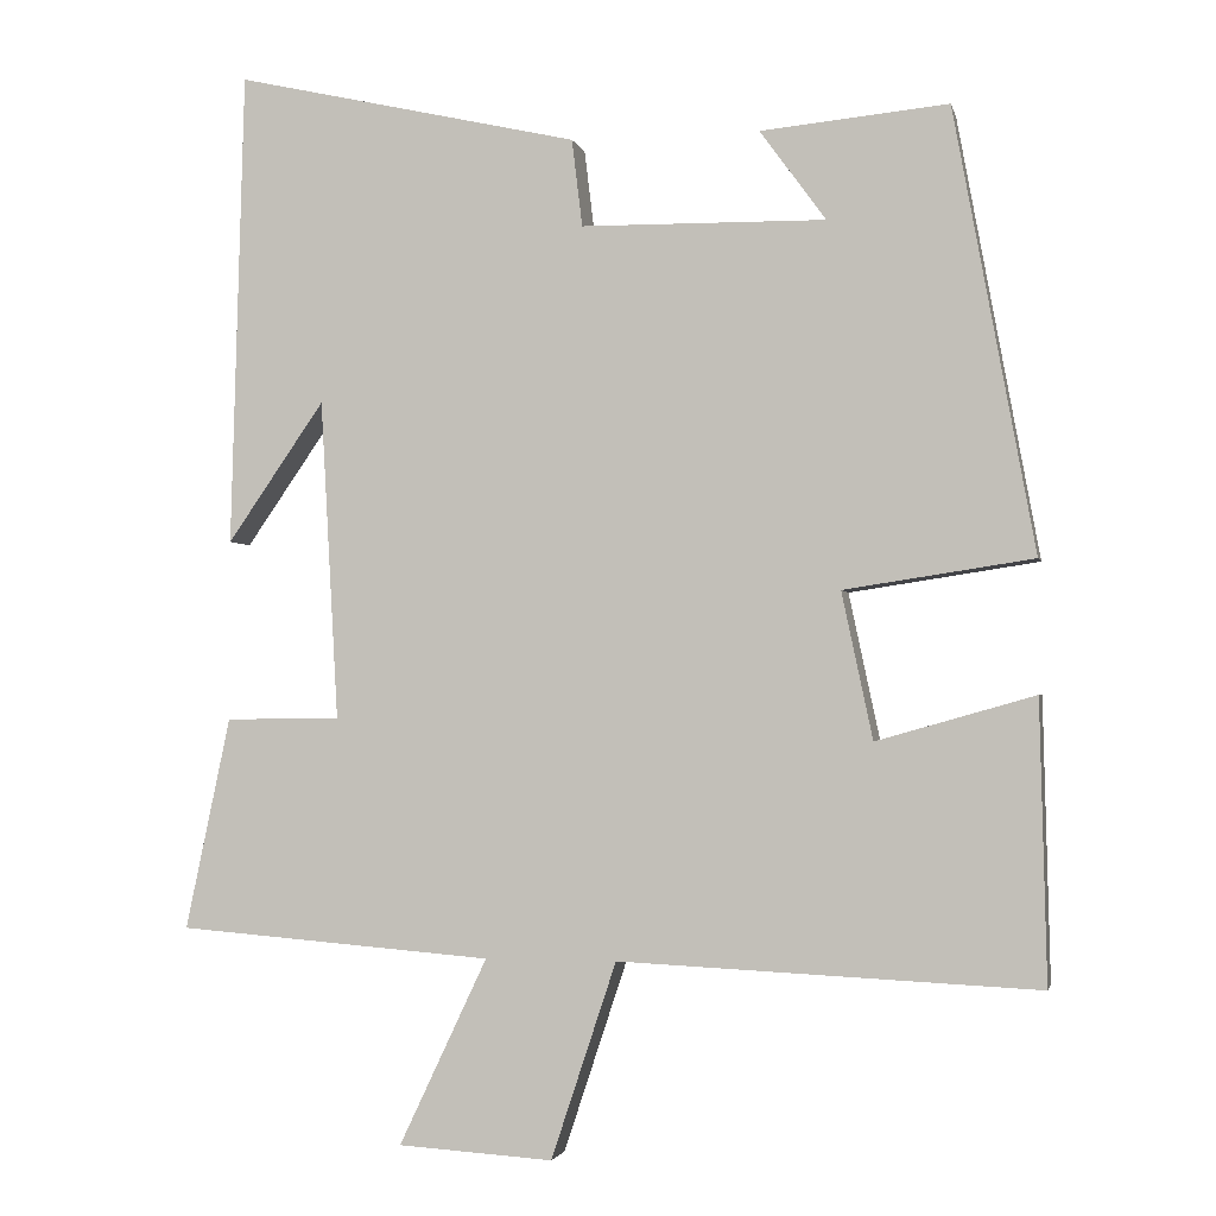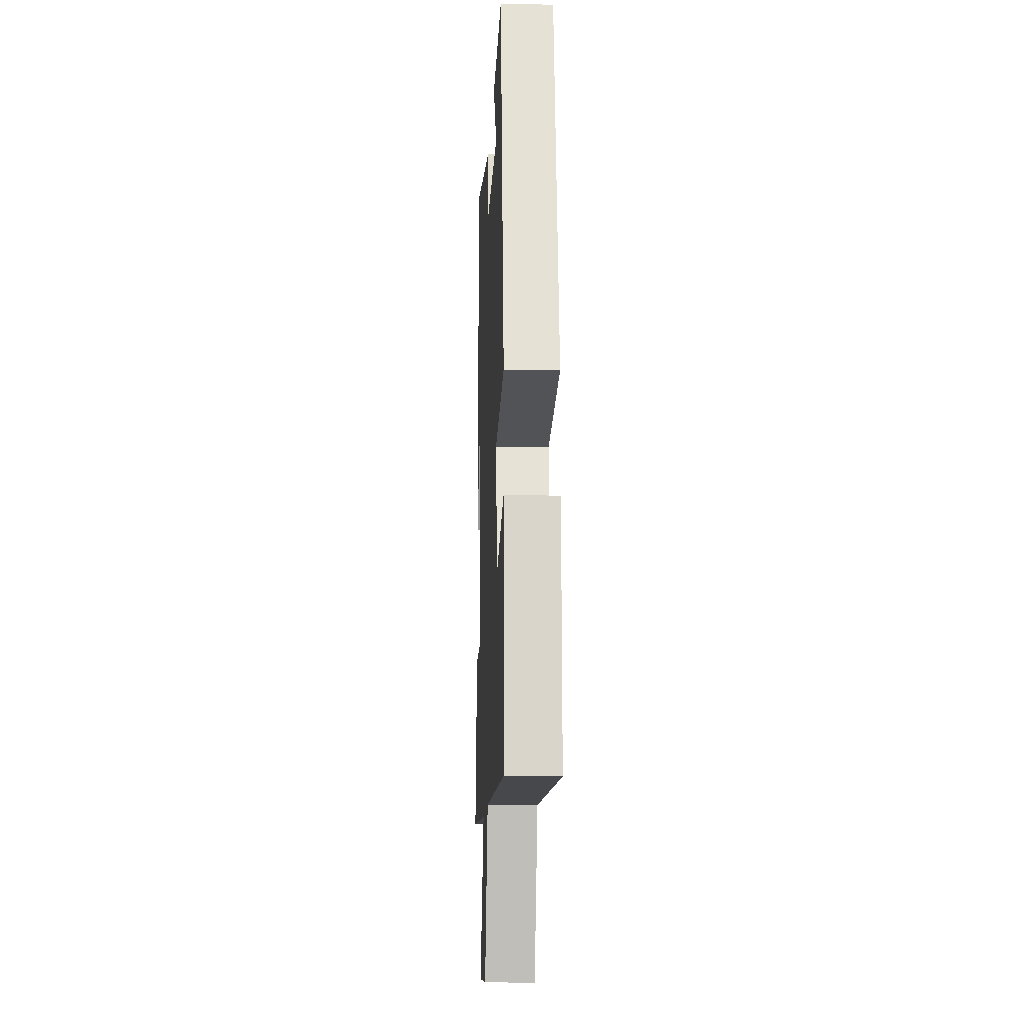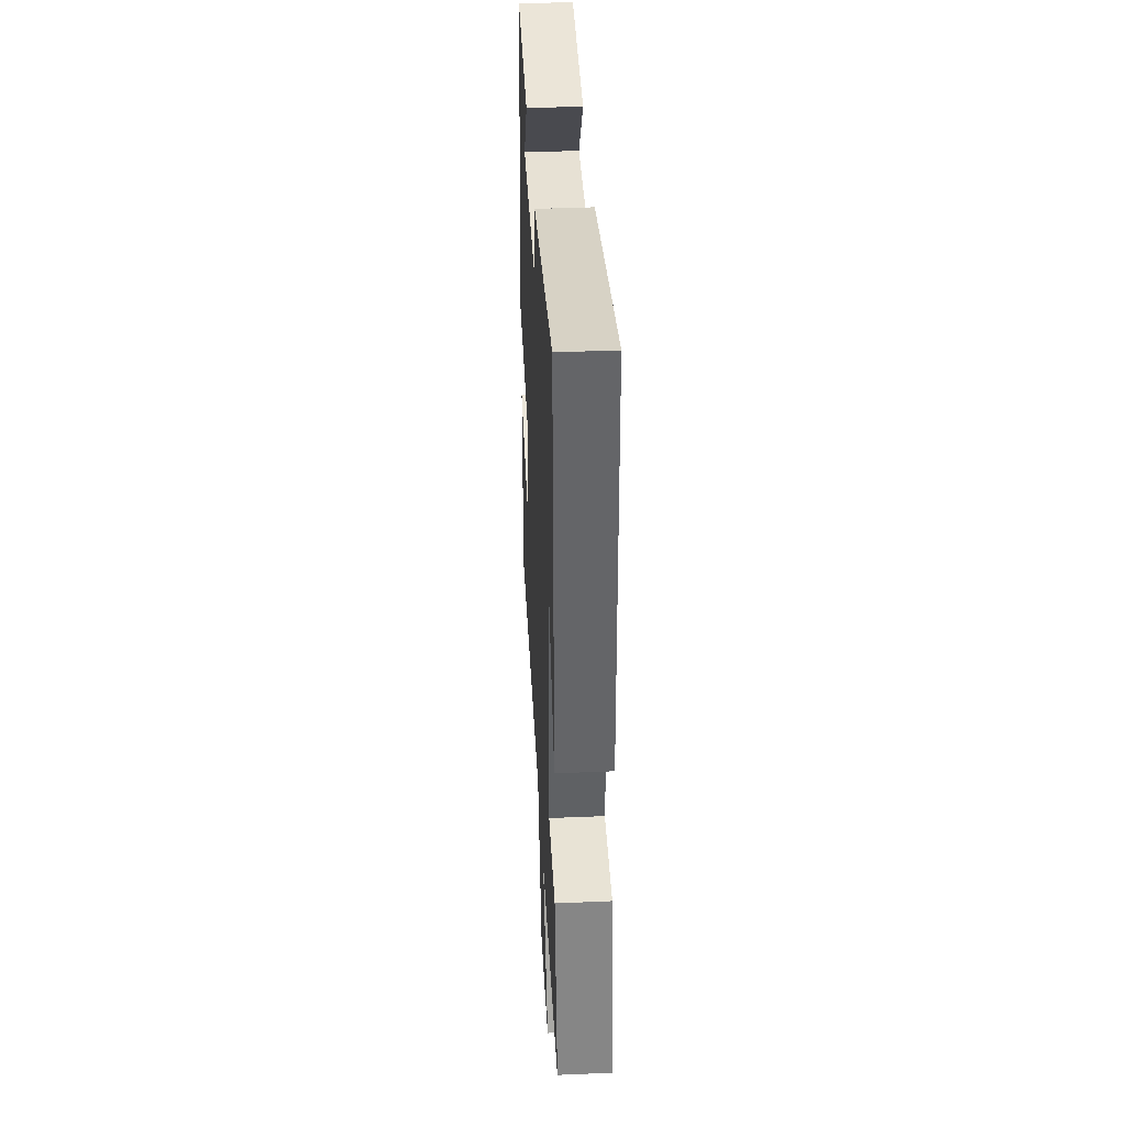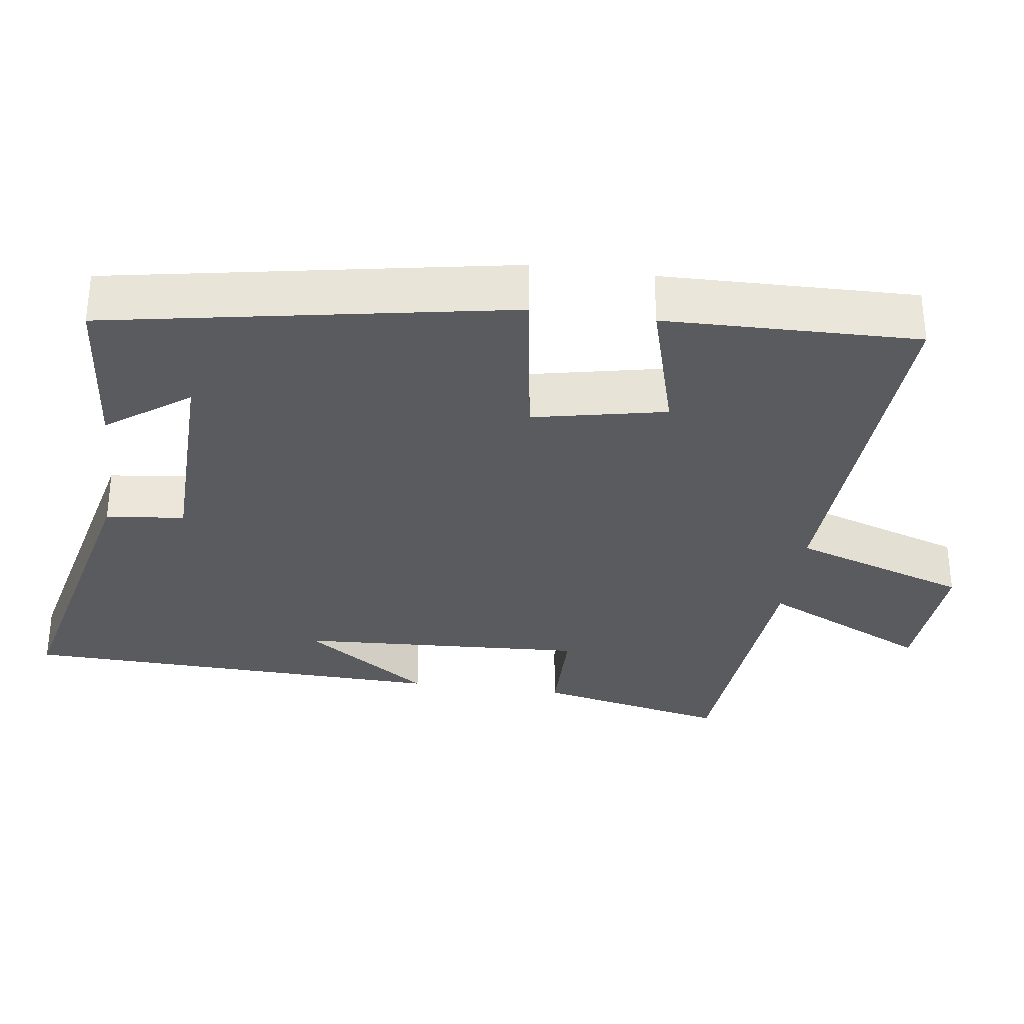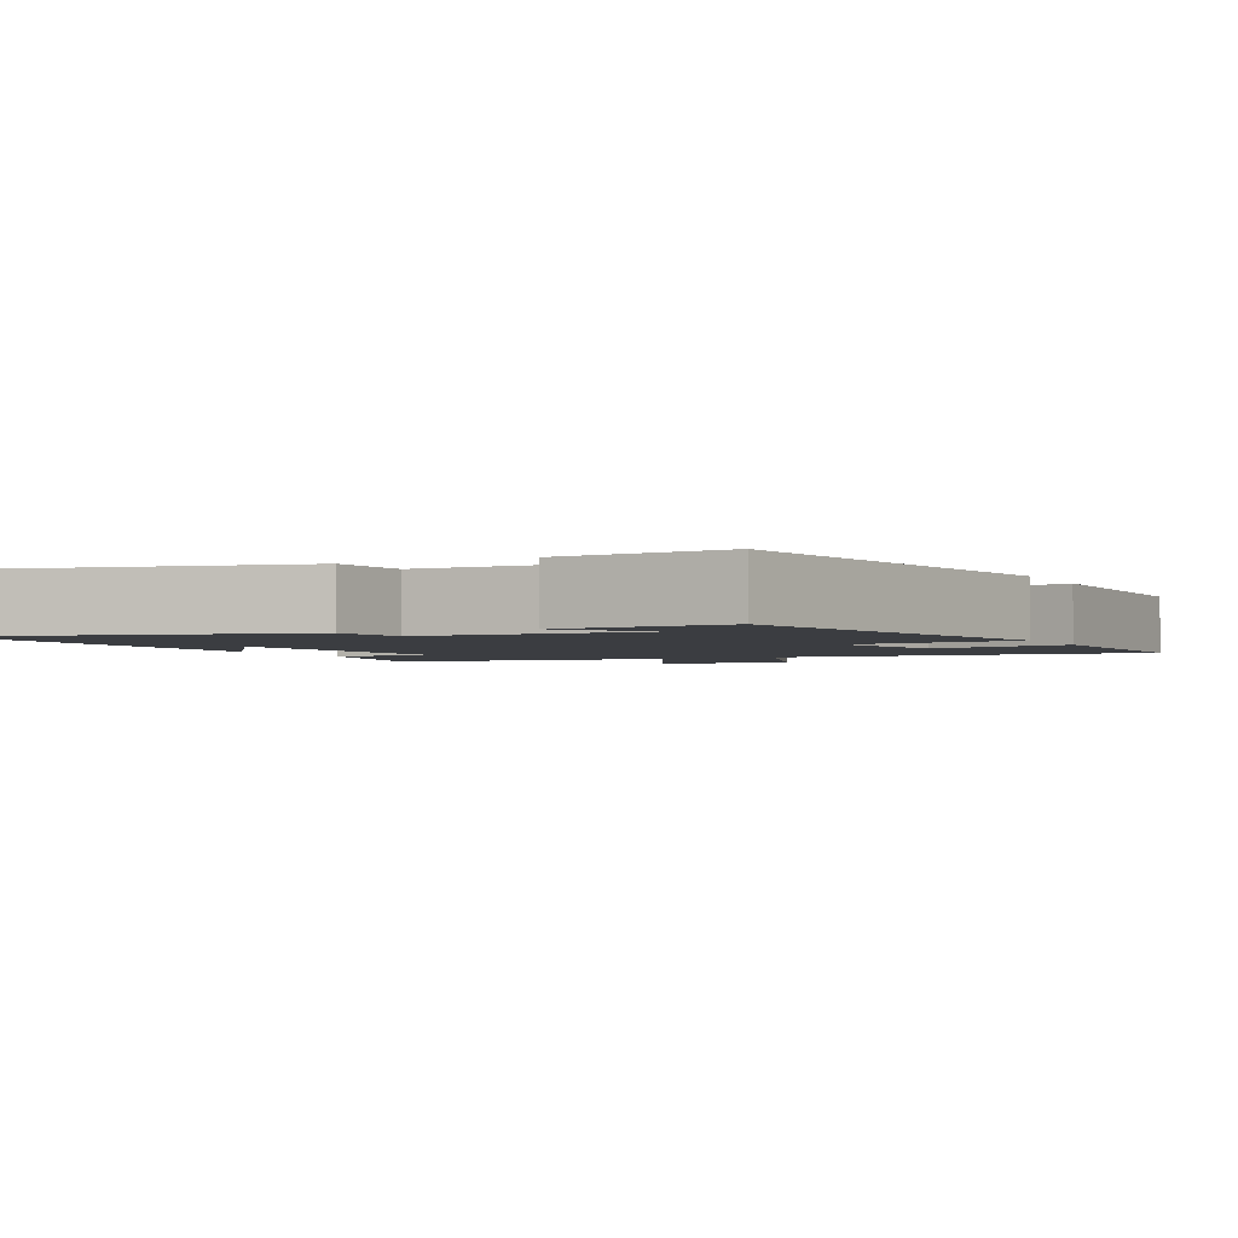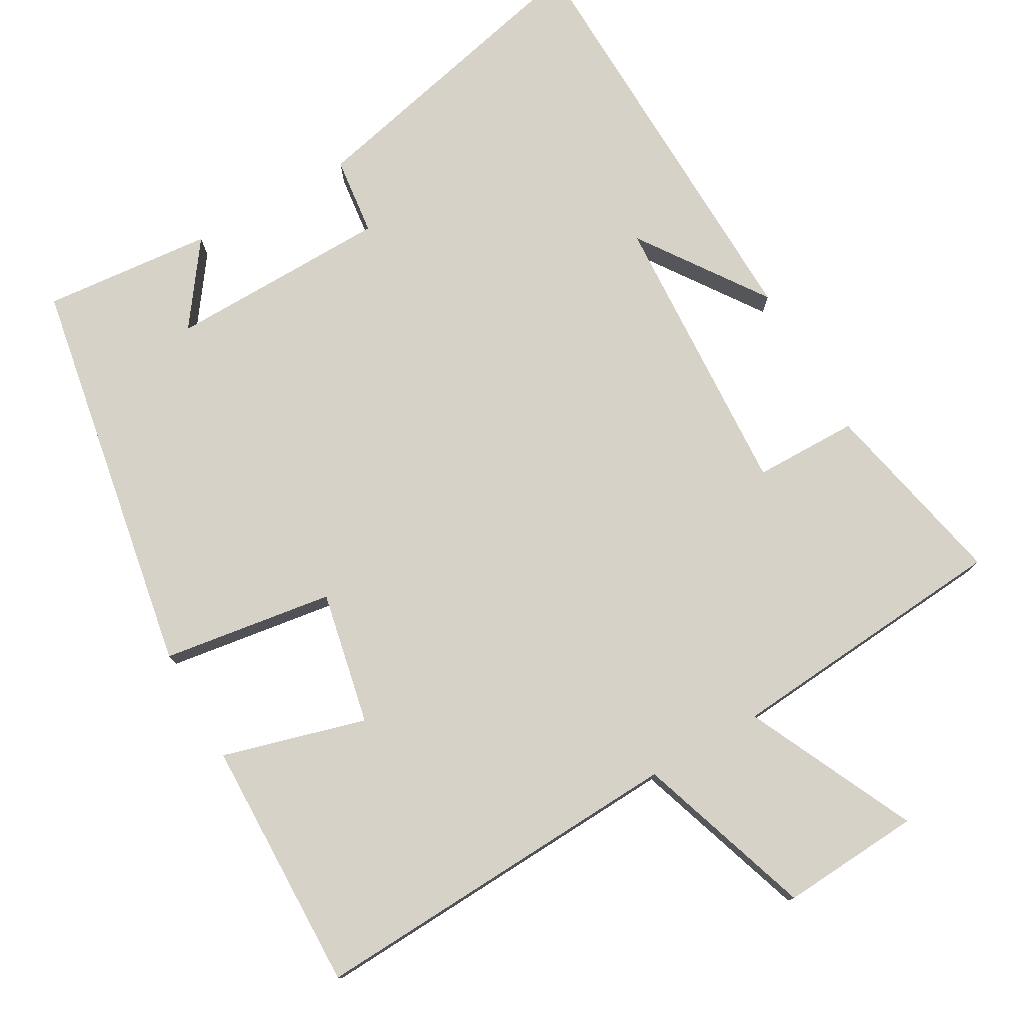
<metadata>
{"format":"obj","ext":"obj","renderer":"f3d","projection":"perspective","resolution":1024,"background":"white","views":[{"elev":-2.3,"azim":12.4,"up":"+Z"},{"elev":-13.8,"azim":87.3,"up":"+Z"},{"elev":40.2,"azim":-93.0,"up":"+Z"},{"elev":-32.1,"azim":82.0,"up":"+Y"},{"elev":-2.4,"azim":26.1,"up":"+Y"},{"elev":77.6,"azim":150.2,"up":"+Y"}]}
</metadata>
<code>
v 0.508 0.07 -0.524
v -0.006 0.07 -0.5
v -0.086 0.07 -0.741
v -0.276 0.07 -0.729
v -0.168 0.07 -0.5
v -0.555 0.07 -0.469
v -0.5 0.07 -0.209
v -0.359 0.07 -0.207
v -0.381 0.07 0.185
v -0.5 0.07 0.013
v -0.484 0.07 0.596
v -0.061 0.07 0.5
v -0.048 0.07 0.393
v 0.252 0.07 0.389
v 0.171 0.07 0.5
v 0.401 0.07 0.522
v 0.5 0.07 -0.02
v 0.268 0.07 -0.055
v 0.306 0.07 -0.235
v 0.5 0.07 -0.18
v 0.508 0 -0.524
v -0.006 0 -0.5
v -0.086 0 -0.741
v -0.276 0 -0.729
v -0.168 0 -0.5
v -0.555 0 -0.469
v -0.5 0 -0.209
v -0.359 0 -0.207
v -0.381 0 0.185
v -0.5 0 0.013
v -0.484 0 0.596
v -0.061 0 0.5
v -0.048 0 0.393
v 0.252 0 0.389
v 0.171 0 0.5
v 0.401 0 0.522
v 0.5 0 -0.02
v 0.268 0 -0.055
v 0.306 0 -0.235
v 0.5 0 -0.18
f 19 20 1 2
f 18 19 2
f 16 17 18
f 16 18 2
f 14 15 16
f 14 16 2
f 13 14 2 3
f 9 10 11
f 9 11 12 13
f 5 6 7 8
f 5 8 9 13
f 3 4 5
f 3 5 13
f 22 21 40 39
f 22 39 38
f 38 37 36
f 22 38 36
f 36 35 34
f 22 36 34
f 23 22 34 33
f 31 30 29
f 33 32 31 29
f 28 27 26 25
f 33 29 28 25
f 25 24 23
f 33 25 23
f 1 21 22 2
f 2 22 23 3
f 3 23 24 4
f 4 24 25 5
f 5 25 26 6
f 6 26 27 7
f 7 27 28 8
f 8 28 29 9
f 9 29 30 10
f 10 30 31 11
f 11 31 32 12
f 12 32 33 13
f 13 33 34 14
f 14 34 35 15
f 15 35 36 16
f 16 36 37 17
f 17 37 38 18
f 18 38 39 19
f 19 39 40 20
f 20 40 21 1

</code>
